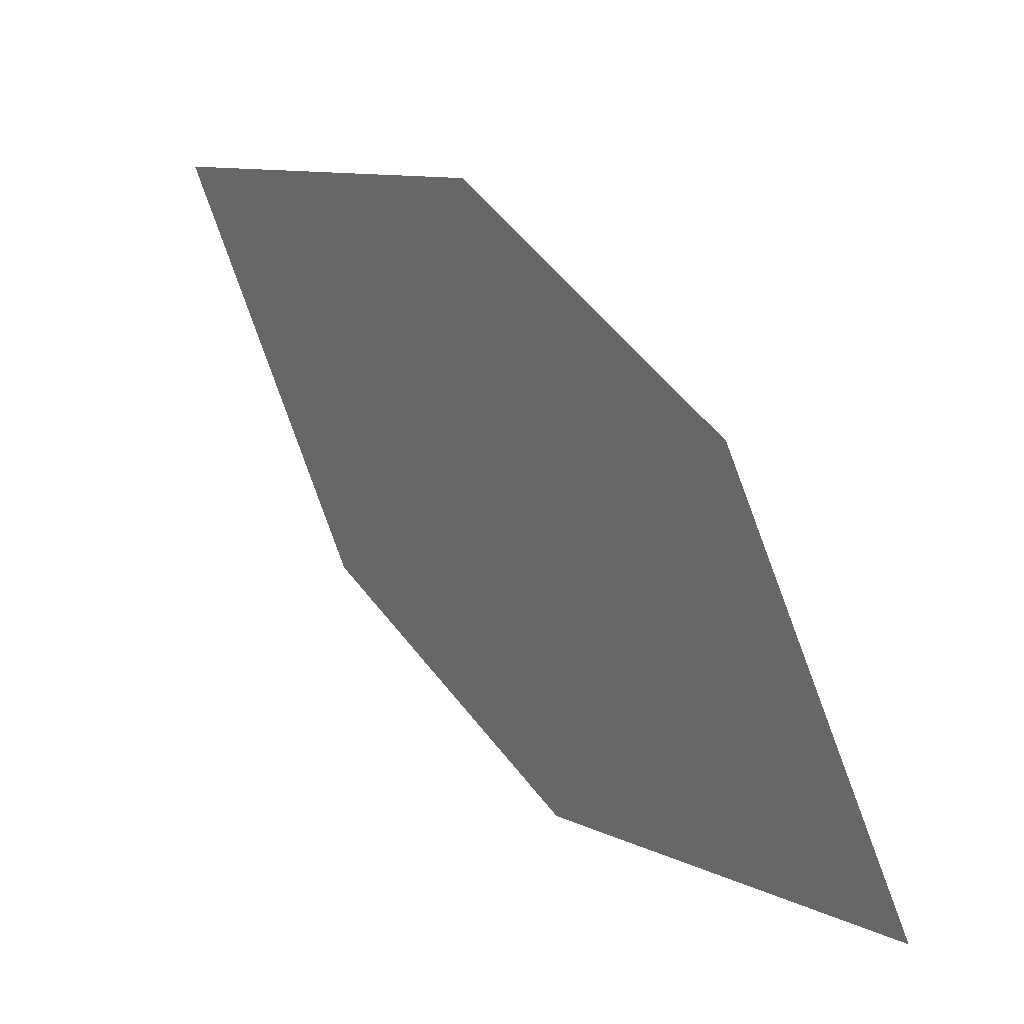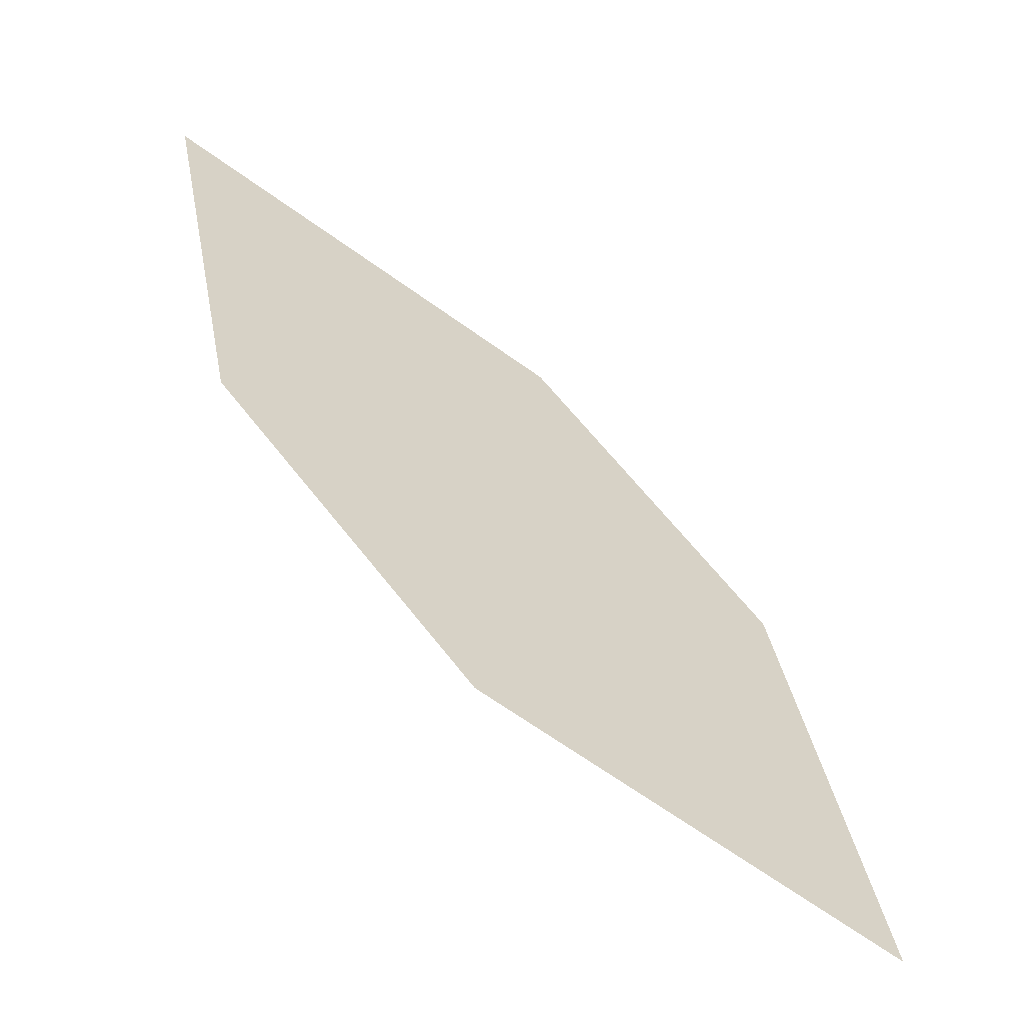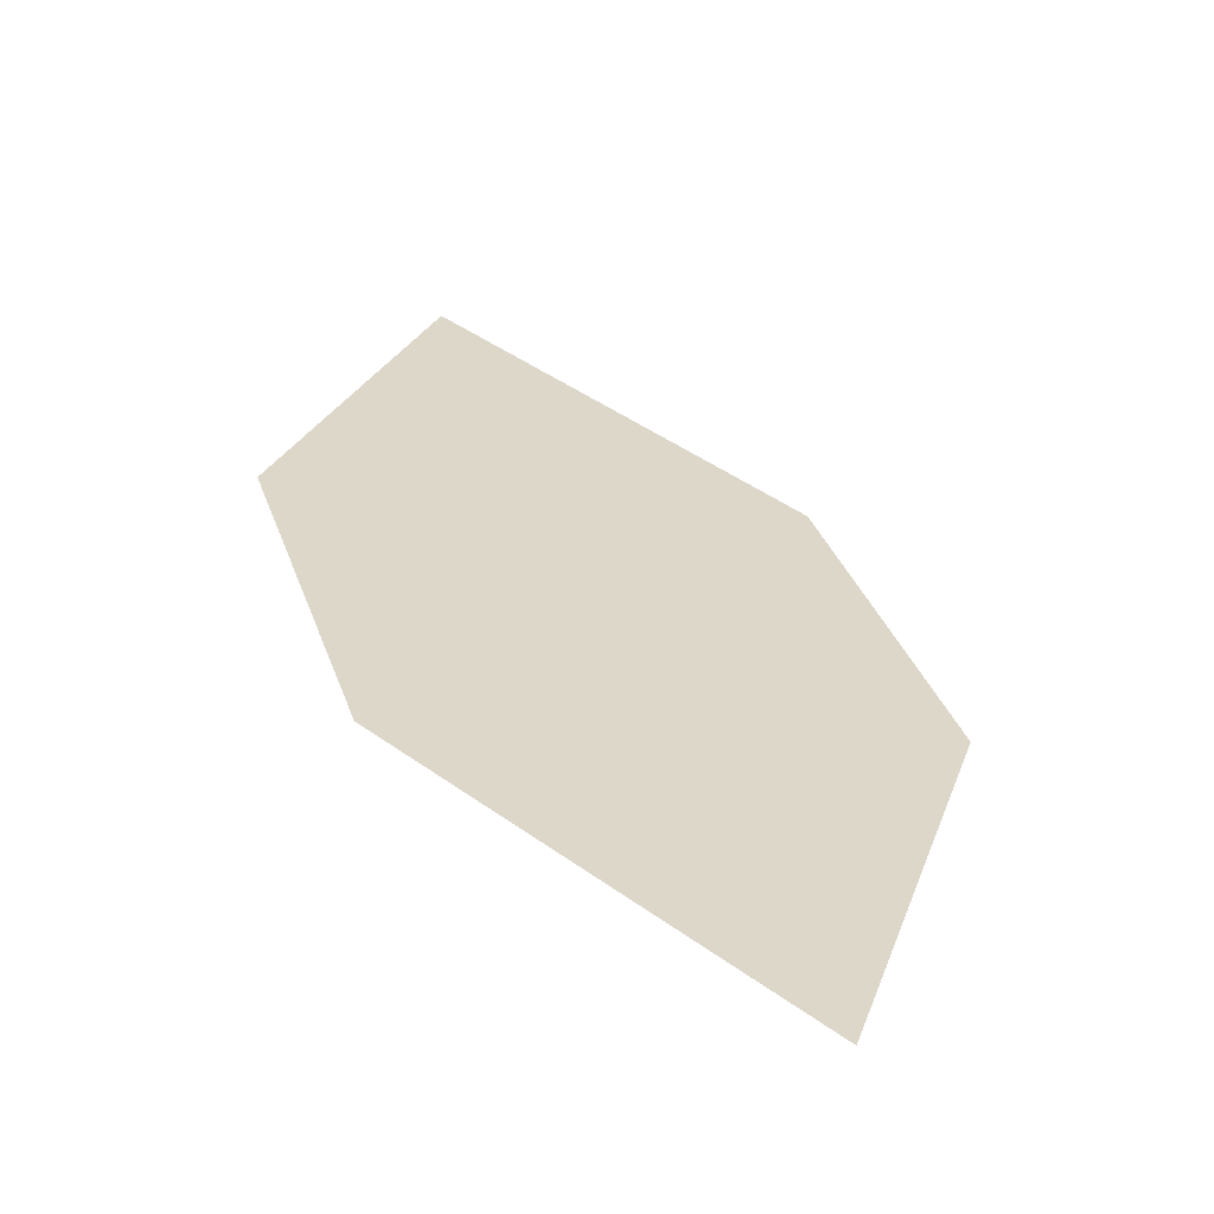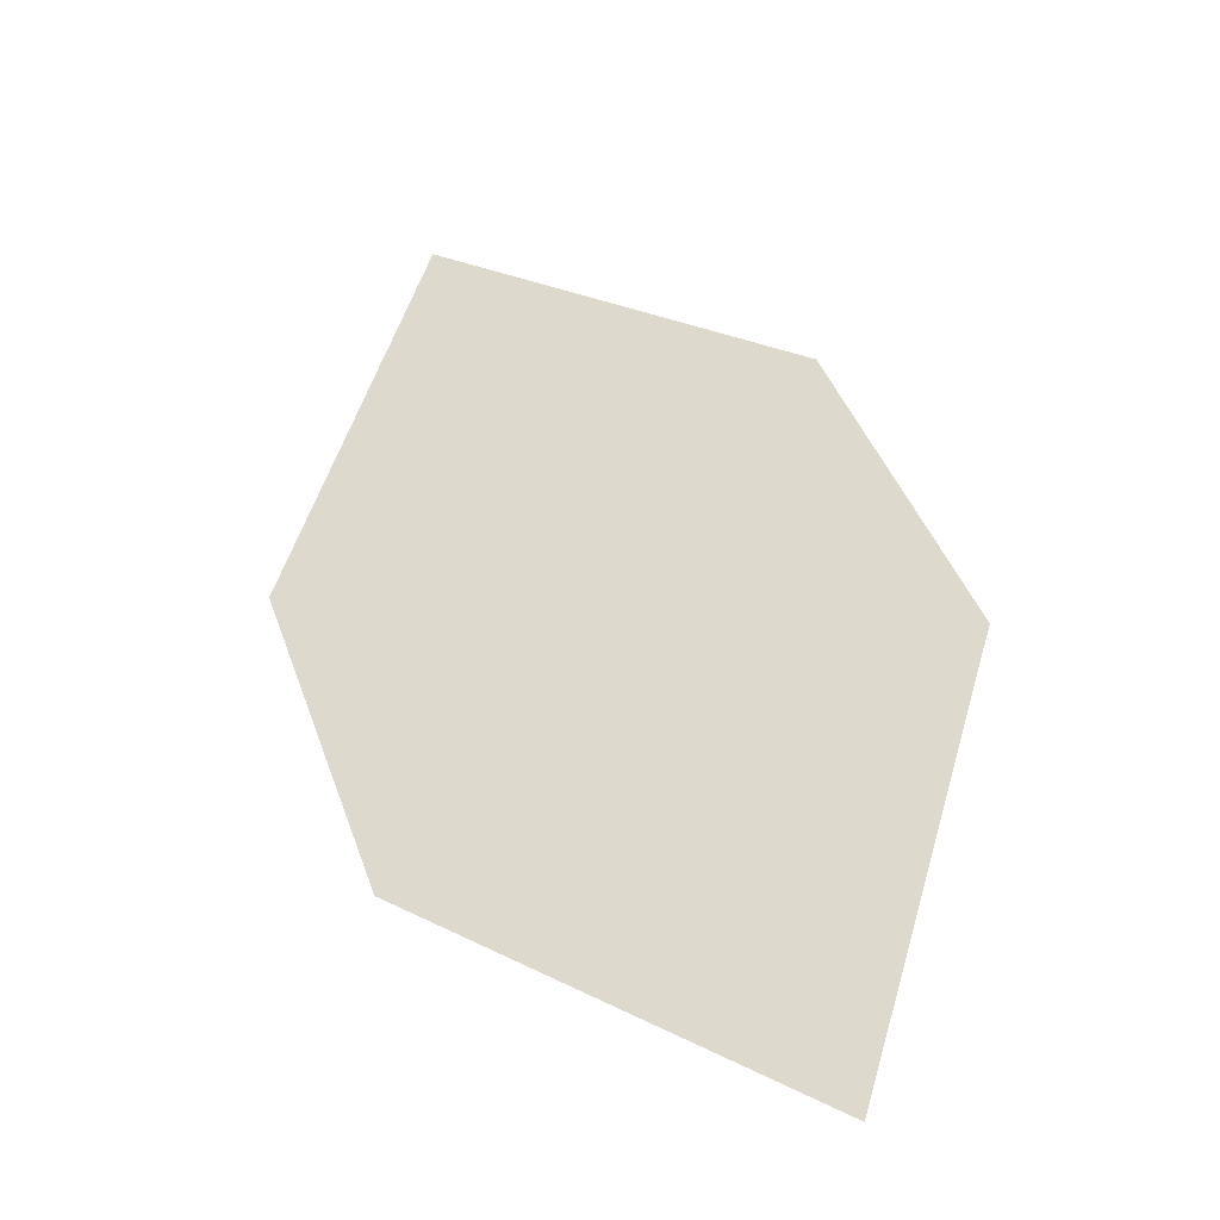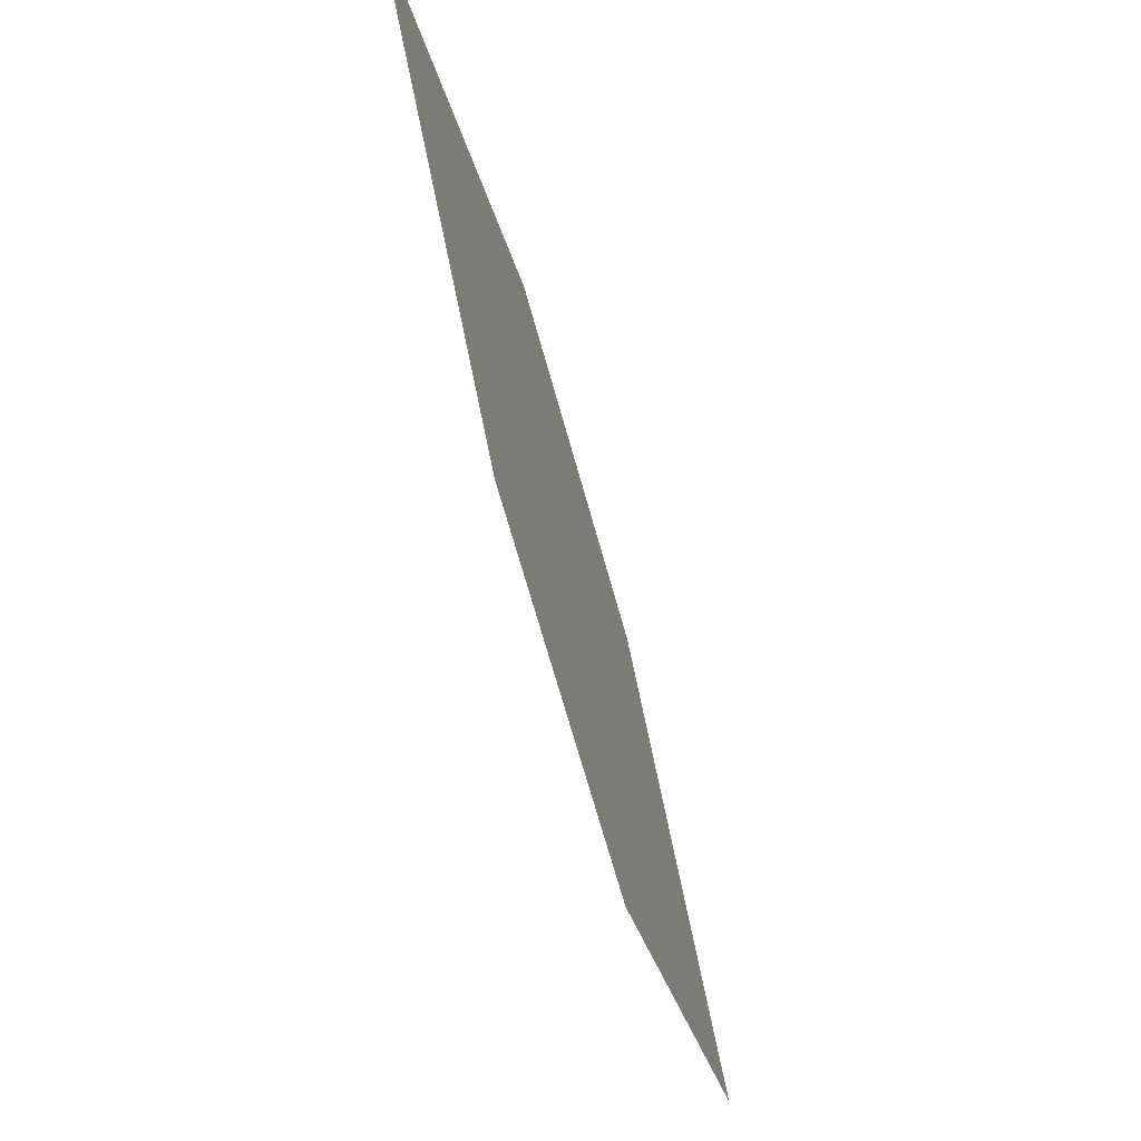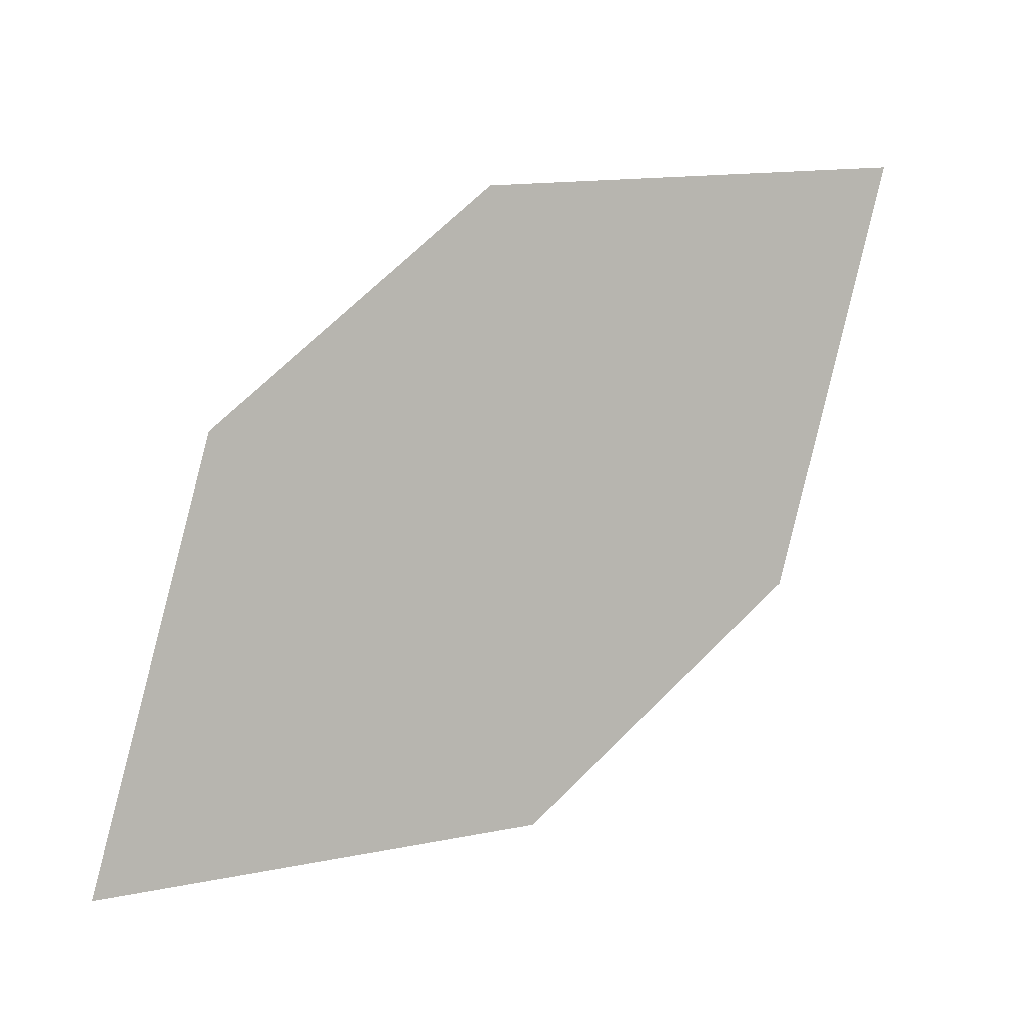
<metadata>
{"format":"obj","ext":"obj","renderer":"f3d","projection":"perspective","resolution":1024,"background":"white","views":[{"elev":12.2,"azim":73.9,"up":"+Y"},{"elev":-71.5,"azim":-11.4,"up":"+Y"},{"elev":7.4,"azim":32.5,"up":"+Z"},{"elev":68.9,"azim":-148.4,"up":"+Z"},{"elev":76.2,"azim":102.1,"up":"+Y"},{"elev":-72.3,"azim":-179.9,"up":"+Z"}]}
</metadata>
<code>
o leaves.226
v -0.2685 0.04434 1.48
v -0.2789 0.084 1.493
v -0.3429 0.1023 1.525
v -0.3076 0.0433 1.498
v -0.3324 0.06261 1.512
v -0.3037 0.1033 1.507
f 1 2 6 3
f 1 3 5 4

</code>
